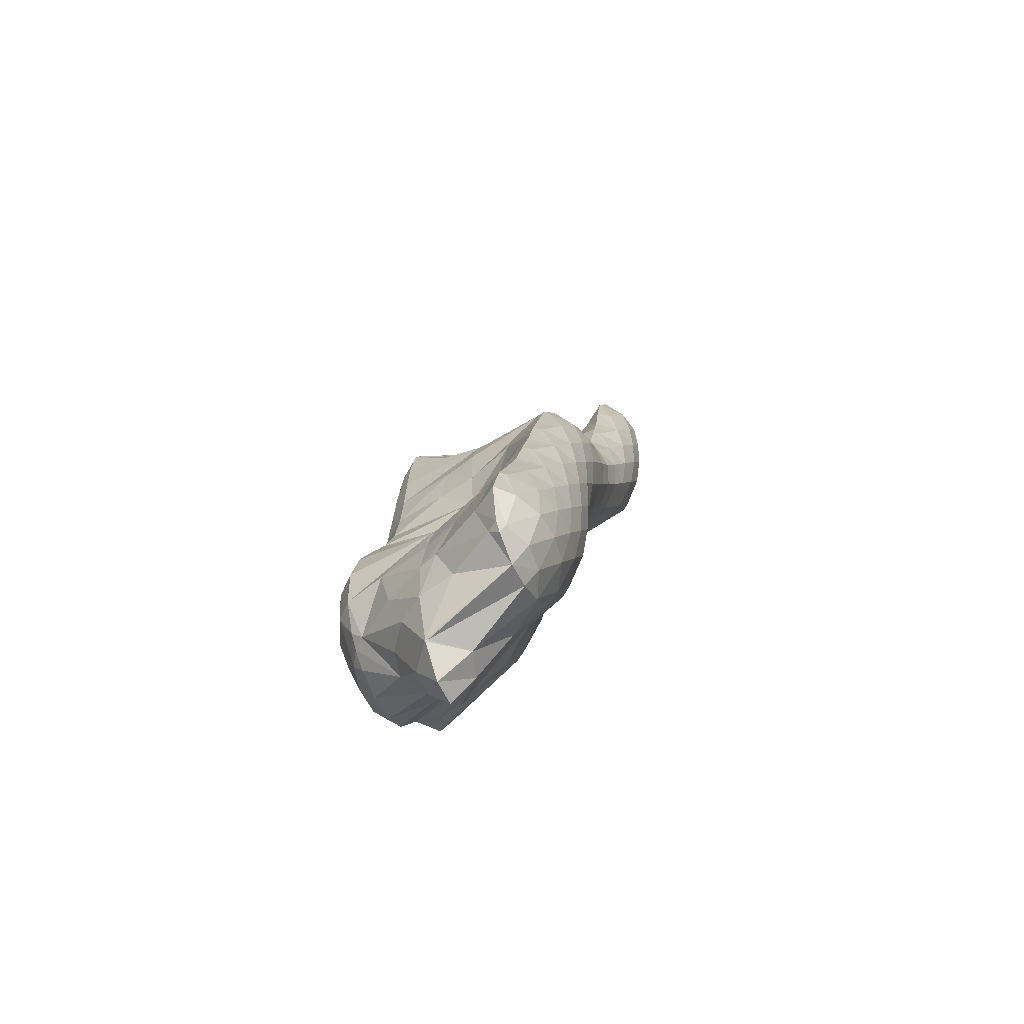
<metadata>
{"format":"obj","ext":"obj","renderer":"f3d","projection":"perspective","resolution":1024,"background":"white","views":[{"elev":22.8,"azim":88.9,"up":"+Z"}]}
</metadata>
<code>
v 262.5 222.2 68.33
v 263.3 221.8 69.14
v 263.2 221.7 68
v 263.1 221.8 66.89
v 261.9 222.7 67.4
v 262.9 222.1 65.84
v 261.4 223.1 66.46
v 262.8 222.7 64.92
v 261.6 223.6 65.44
v 262.8 223.8 64.2
v 262.5 224 64.32
v 262.8 224.1 64.12
v 263.4 221.8 69.22
v 265.3 221.3 69.89
v 265.1 220.9 68.62
v 265 220.9 67.47
v 264.9 221.3 66.43
v 264.7 221.7 65.43
v 264.6 222.3 64.5
v 264.6 223.1 63.68
v 264.5 224.4 63.1
v 265.7 221.3 69.94
v 267.2 221.1 70.03
v 267.1 220.8 69.56
v 266.9 220.5 68.24
v 266.8 220.7 67.14
v 266.7 221 66.12
v 266.6 221.5 65.15
v 266.5 222.1 64.23
v 266.4 222.9 63.39
v 264.8 224.4 63.03
v 266.3 224.1 62.72
v 266.3 224.4 62.63
v 269 221 69.95
v 268.9 220.5 69.23
v 268.8 220.3 67.96
v 268.7 220.6 66.88
v 268.5 221 65.88
v 268.4 221.5 64.94
v 268.3 222.3 64.1
v 268.3 223.3 63.33
v 267.2 224.3 62.73
v 268.2 224.2 62.92
v 270.9 220.9 69.81
v 270.8 220.4 68.95
v 270.6 220.2 67.7
v 270.5 220.5 66.64
v 270.4 221 65.67
v 270.3 221.7 64.79
v 270.2 222.8 64.09
v 269.4 223.8 63.45
v 270.2 223.6 63.75
v 272.8 220.8 69.72
v 272.6 220.2 68.67
v 272.5 220.1 67.45
v 272.3 220.4 66.41
v 272.2 220.9 65.44
v 272.1 221.7 64.59
v 272.1 223 63.99
v 272.1 223.4 63.9
v 274.6 220.6 69.79
v 274.5 220 68.36
v 274.3 220 67.2
v 274.2 220.4 66.16
v 274.1 220.9 65.2
v 274 221.6 64.33
v 273.9 222.9 63.71
v 273.9 223.4 63.61
v 274.7 220.6 69.81
v 276.6 220.3 70.19
v 276.4 219.9 69.28
v 276.3 219.7 68.02
v 276.2 219.9 66.93
v 276 220.3 65.92
v 275.9 220.8 64.96
v 275.8 221.5 64.09
v 275.8 222.7 63.44
v 275.8 223.4 63.34
v 277.5 220.1 70.46
v 278.5 219.9 70.77
v 278.4 219.6 70.13
v 278.3 219.3 68.84
v 278.1 219.5 67.72
v 278 219.8 66.68
v 277.9 220.3 65.7
v 277.8 220.8 64.76
v 277.7 221.6 63.89
v 277.6 222.8 63.26
v 277.6 223.3 63.19
v 279.9 219.6 71.16
v 280.4 219.5 71.3
v 280.4 219.3 70.99
v 280.2 219 69.66
v 280.1 219.1 68.51
v 280 219.4 67.46
v 279.8 219.8 66.47
v 279.7 220.4 65.53
v 279.6 221 64.62
v 279.6 221.8 63.8
v 279 223.1 63.25
v 279.5 223.1 63.3
v 282.3 219.2 71.5
v 282.2 218.8 70.56
v 282.1 218.8 69.35
v 281.9 219 68.27
v 281.8 219.4 67.26
v 281.7 220 66.32
v 281.6 220.7 65.46
v 281.5 221.5 64.64
v 281.5 222.6 63.95
v 281.5 222.6 63.95
v 284.2 219.2 71.18
v 284.1 218.9 70.37
v 283.9 218.9 69.18
v 283.8 219.1 68.12
v 283.7 219.6 67.14
v 283.6 220.4 66.29
v 283.5 221.6 65.64
v 282.6 222.2 64.81
v 283.5 221.8 65.55
v 285.4 219.4 70.47
v 285.9 219.6 70.02
v 285.8 219.5 69.25
v 285.7 219.7 68.15
v 285.6 220.2 67.18
v 285.5 221.2 66.45
v 285.5 221.2 66.46
v 283.7 221.7 65.67
v 286.3 219.9 69.36
v 286.6 220.3 68.32
v 286.5 220.7 67.33
v 261.1 226.6 68.08
v 261.5 226.5 68.33
v 261.3 224.7 67.19
v 261.2 225 66.13
v 260.6 227.1 67.13
v 261.1 226.5 65.62
v 260.7 227.5 66.12
v 261.1 227.9 65.05
v 261.1 228 65.07
v 261.1 228 65.03
v 263.4 224 69.01
v 263.5 225.9 69.24
v 262.6 226.2 68.9
v 262.8 226.7 64.28
v 262.9 228.2 64.31
v 265.4 224 70.02
v 264.5 225.7 69.66
v 265.4 225.4 70.04
v 264.6 225.3 63.48
v 264.8 227.9 64.5
v 267.3 223.2 70.61
v 266.3 225.2 70.43
v 267.4 224.9 70.93
v 265.1 227.9 64.57
v 266.7 227.5 65.02
v 266.4 225.2 63.22
v 268 224.7 71.22
v 269.4 224.3 71.87
v 267.5 227.4 65.27
v 268.5 225.7 64.42
v 268.7 227.1 65.57
v 269.9 224.2 71.99
v 271.3 224 72.16
v 271.1 222.9 71.26
v 270.4 226.9 65.91
v 270.5 226.5 65.73
v 270.6 226.8 65.94
v 273.1 224 71.89
v 273 222.6 70.92
v 272.5 226.6 66.01
v 272.2 224.5 64.63
v 274.9 224 71.48
v 274.7 221.2 70.09
v 274.3 226.5 65.94
v 274.1 224.4 64.38
v 276.8 223.9 71.37
v 276.2 226.4 65.88
v 275.9 224.3 64.14
v 278.7 222.9 71.62
v 278.7 223.6 71.78
v 278 226.2 65.96
v 278.1 226.2 65.93
v 278.1 226.2 65.97
v 277.7 223.9 63.73
v 280.5 223.1 72.67
v 280.7 223 72.78
v 278.9 223.5 71.86
v 280 225.9 66.43
v 279.8 224.6 65.03
v 282.6 222.6 73.41
v 282.7 222.5 73.43
v 282.6 222.3 73.29
v 280.6 225.7 66.64
v 281.7 223.9 65.69
v 282 225.3 67.27
v 284.6 222.3 73.65
v 284.3 220.5 72.3
v 283.6 224.8 68.27
v 283.9 224.1 67.96
v 284 224.6 68.45
v 283.6 222 65.84
v 282.3 225.2 67.43
v 286.4 222.1 73.69
v 286.2 220.9 72.24
v 286 219.9 70.6
v 285.6 224.3 69.02
v 285.9 223.6 68.72
v 285.9 224.2 69.09
v 288.3 222.1 73.35
v 288.1 221.5 72.28
v 288 221.1 70.96
v 287.8 221.4 69.86
v 287.8 222.3 69.12
v 287.8 223.9 69.34
v 290.1 222.4 72.5
v 290 222.3 72.46
v 289.9 222 71.13
v 289.8 222.5 70.14
v 289.2 223.7 69.57
v 289.7 223.6 69.73
v 290.1 222.4 72.47
v 291 222.8 71.35
v 290.8 223.2 70.37
v 254.1 231.2 68.53
v 254.1 231.2 68.54
v 254.1 231.2 68.52
v 254 231.2 67.32
v 253.3 231.7 67.63
v 253.9 231.8 66.41
v 253.4 232.1 66.61
v 253.8 232.3 66.05
v 256.1 230.8 69.21
v 255.9 230.3 67.9
v 255.8 230.5 66.82
v 255.7 231.3 65.96
v 255.6 232.4 65.44
v 256.3 230.7 69.26
v 258 230.5 69.41
v 257.9 230 68.74
v 257.7 229.7 67.46
v 257.6 230.2 66.46
v 257.5 231.2 65.71
v 257.5 232.3 65.48
v 259.8 230.3 69.52
v 259.6 228.8 68.04
v 259.5 229 66.9
v 259.4 229.7 66.03
v 259.4 231.2 65.5
v 259.4 232.1 65.52
v 261 230.2 69.67
v 261.7 230.1 69.76
v 261.1 231.9 65.64
v 261.3 231.9 65.66
v 263.6 228.1 69.67
v 263.6 229.8 70
v 263.2 231.5 66.14
v 265.5 227.7 70.45
v 264.5 229.6 70.23
v 265.6 229.4 70.63
v 263.7 231.4 66.32
v 264.8 228.4 64.83
v 265.2 231.1 66.86
v 267.3 228.7 71.89
v 267.6 228.5 72.12
v 266.3 229.1 71.01
v 265.7 230.9 67.07
v 266.9 228.7 65.92
v 267.1 230.6 67.64
v 269.6 227.7 73.61
v 269.7 227.7 73.66
v 269.6 226.8 73.2
v 268.5 228.2 72.75
v 267.6 230.4 67.84
v 268.9 228.6 66.88
v 269.1 230.1 68.4
v 271.5 227.2 74.37
v 271.6 227.2 74.41
v 271.6 226.9 74.23
v 269.6 229.9 68.59
v 270.9 228.7 67.89
v 271 229.6 69.12
v 273.6 226.9 74.75
v 273.4 225.6 73.41
v 271.6 229.4 69.34
v 272.8 228.5 68.8
v 273 229.1 69.8
v 272.6 227.7 67.25
v 274.8 226.7 74.96
v 275.5 226.6 75.08
v 275.4 226.3 74.7
v 275.2 225.2 73.05
v 273.8 228.9 70.07
v 274.8 228.2 69.64
v 274.9 228.7 70.41
v 274.6 227.8 68.25
v 274.4 227.2 66.81
v 277.4 226.3 75.32
v 277.2 225.5 74.13
v 277 224.8 72.65
v 276.5 228.4 70.74
v 276.8 228.2 70.59
v 276.8 228.4 70.8
v 276.6 227.5 69.11
v 276.5 227.3 67.84
v 276.3 226.8 66.42
v 278.5 226.2 75.5
v 279.3 226 75.64
v 279.2 225.6 75.18
v 279 224.5 73.51
v 278.8 223.7 71.96
v 278.7 228.2 70.89
v 278.6 227.5 70.09
v 278.4 227.1 68.71
v 278.3 226.9 67.44
v 281.2 225.8 75.92
v 280.9 224.3 74.38
v 280.6 228 70.88
v 280.4 227.1 69.66
v 280.2 226.6 68.27
v 280.1 226.1 66.88
v 281.9 225.6 76.08
v 283.1 225.4 76.37
v 283 224.6 75.48
v 282.5 227.8 70.99
v 282.5 227.8 70.98
v 282.5 227.8 70.99
v 282.2 226.2 69.08
v 282 225.5 67.59
v 284.6 225.1 76.74
v 285 225 76.85
v 285 224.8 76.55
v 284.7 223.4 74.74
v 284.4 227.5 71.44
v 284.2 226 69.95
v 286.9 224.8 77.06
v 286.8 224.1 76.04
v 286.5 222.7 74.23
v 285.1 227.3 71.66
v 286.2 226 70.92
v 286.4 227 72.15
v 288.7 224.9 76.52
v 288.7 224.6 76.05
v 288.4 223.4 74.3
v 287 226.8 72.43
v 288.2 225.5 71.7
v 288.4 226.4 73.22
v 287.9 224.6 70.12
v 289 225 76.18
v 289.5 225.4 75.12
v 290.1 222.5 72.52
v 289.2 225.9 74.16
v 290 224 72.02
v 288.4 226.4 73.25
v 289.9 224.2 70.89
v 254.1 231.2 68.53
v 254 232.1 67.75
v 253.9 232.4 66.69
v 256 232 68.65
v 255.9 232.6 67.75
v 255.8 232.8 66.65
v 258 231.2 69.27
v 257.9 232.2 68.54
v 257.8 232.7 67.57
v 257.6 232.7 66.39
v 259.8 231.4 69.17
v 259.7 232.2 68.34
v 259.6 232.6 67.32
v 259.5 232.4 66.06
v 261.7 230.4 69.69
v 261.7 231.6 69.02
v 261.6 232.2 68.1
v 261.5 232.3 66.99
v 263.6 230.7 69.63
v 263.5 231.5 68.8
v 263.4 231.9 67.76
v 263.3 231.7 66.5
v 265.6 230 70.29
v 265.5 230.9 69.48
v 265.4 231.3 68.48
v 265.2 231.2 67.27
v 267.6 228.9 71.94
v 267.5 229.7 71.14
v 267.4 230.4 70.24
v 267.3 230.8 69.22
v 267.2 230.7 68.01
v 269.7 227.8 73.63
v 269.6 228.8 72.9
v 269.5 229.6 72.04
v 269.4 230 71.07
v 269.3 230.3 70
v 269.1 230.2 68.76
v 271.6 227.3 74.39
v 271.6 228.6 73.75
v 271.5 229.3 72.88
v 271.4 229.7 71.89
v 271.3 229.9 70.8
v 271.1 229.8 69.54
v 273.5 227.9 74.44
v 273.5 228.8 73.65
v 273.4 229.3 72.69
v 273.2 229.5 71.6
v 273.1 229.3 70.34
v 275.5 227 75
v 275.4 228.2 74.36
v 275.3 228.9 73.47
v 275.2 229.2 72.42
v 275 229 71.17
v 277.4 227.4 74.99
v 277.3 228.3 74.21
v 277.2 228.8 73.24
v 277 228.9 72.1
v 279.3 226.5 75.55
v 279.2 227.7 74.9
v 279.1 228.4 74.02
v 279 228.7 73
v 278.9 228.7 71.78
v 281.2 226.9 75.53
v 281.1 227.8 74.75
v 281 228.4 73.8
v 280.9 228.6 72.73
v 280.7 228.4 71.44
v 283.1 226.1 76.15
v 283 227.2 75.44
v 282.9 227.8 74.55
v 282.8 228.2 73.54
v 282.7 228.3 72.4
v 285 225.3 76.77
v 285 226.5 76.11
v 284.9 227.2 75.26
v 284.8 227.7 74.28
v 284.6 227.9 73.19
v 284.5 227.7 71.91
v 286.9 225.6 76.71
v 286.8 226.5 75.91
v 286.7 227.1 74.96
v 286.6 227.3 73.9
v 286.4 227.2 72.66
v 288.7 225.2 76.32
v 288.6 226.1 75.5
v 288.5 226.4 74.47
v 288.4 226.4 73.27
g foo
f 3 2 1
f 4 3 1
f 5 4 1
f 6 4 5
f 7 6 5
f 8 6 7
f 9 8 7
f 10 8 9
f 11 10 9
f 10 11 12
f 15 14 13
f 2 15 13
f 3 15 2
f 16 15 3
f 16 4 17
f 16 3 4
f 17 6 18
f 17 4 6
f 18 8 19
f 18 6 8
f 19 10 20
f 19 8 10
f 20 10 12
f 21 20 12
f 24 23 22
f 14 24 22
f 15 24 14
f 25 24 15
f 25 16 26
f 25 15 16
f 26 17 27
f 26 16 17
f 27 18 28
f 27 17 18
f 28 19 29
f 28 18 19
f 29 20 30
f 29 19 20
f 31 20 21
f 32 20 31
f 30 20 32
f 32 31 33
f 24 35 34
f 23 24 34
f 35 25 36
f 35 24 25
f 36 26 37
f 36 25 26
f 37 27 38
f 37 26 27
f 38 28 39
f 38 27 28
f 39 29 40
f 39 28 29
f 40 30 41
f 40 29 30
f 43 32 42
f 41 32 43
f 30 32 41
f 32 33 42
f 35 45 44
f 34 35 44
f 45 36 46
f 45 35 36
f 46 37 47
f 46 36 37
f 47 38 48
f 47 37 38
f 48 39 49
f 48 38 39
f 49 40 50
f 49 39 40
f 52 41 51
f 50 41 52
f 40 41 50
f 41 43 51
f 45 54 53
f 44 45 53
f 54 46 55
f 54 45 46
f 55 47 56
f 55 46 47
f 56 48 57
f 56 47 48
f 57 49 58
f 57 48 49
f 58 50 59
f 58 49 50
f 59 50 52
f 60 59 52
f 54 62 61
f 53 54 61
f 62 55 63
f 62 54 55
f 63 56 64
f 63 55 56
f 64 57 65
f 64 56 57
f 65 58 66
f 65 57 58
f 66 59 67
f 66 58 59
f 67 59 60
f 68 67 60
f 71 70 69
f 61 71 69
f 62 71 61
f 72 71 62
f 72 63 73
f 72 62 63
f 73 64 74
f 73 63 64
f 74 65 75
f 74 64 65
f 75 66 76
f 75 65 66
f 76 67 77
f 76 66 67
f 77 67 68
f 78 77 68
f 81 80 79
f 70 81 79
f 71 81 70
f 82 81 71
f 82 72 83
f 82 71 72
f 83 73 84
f 83 72 73
f 84 74 85
f 84 73 74
f 85 75 86
f 85 74 75
f 86 76 87
f 86 75 76
f 87 77 88
f 87 76 77
f 88 77 78
f 89 88 78
f 92 91 90
f 80 92 90
f 81 92 80
f 93 92 81
f 93 82 94
f 93 81 82
f 94 83 95
f 94 82 83
f 95 84 96
f 95 83 84
f 96 85 97
f 96 84 85
f 97 86 98
f 97 85 86
f 98 87 99
f 98 86 87
f 101 88 100
f 99 88 101
f 87 88 99
f 88 89 100
f 92 103 102
f 91 92 102
f 103 93 104
f 103 92 93
f 104 94 105
f 104 93 94
f 105 95 106
f 105 94 95
f 106 96 107
f 106 95 96
f 107 97 108
f 107 96 97
f 108 98 109
f 108 97 98
f 111 99 110
f 109 99 111
f 98 99 109
f 99 101 110
f 103 113 112
f 102 103 112
f 113 104 114
f 113 103 104
f 114 105 115
f 114 104 105
f 115 106 116
f 115 105 106
f 116 107 117
f 116 106 107
f 117 108 118
f 117 107 108
f 120 109 119
f 118 109 120
f 108 109 118
f 109 111 119
f 113 121 112
f 121 123 122
f 113 123 121
f 114 123 113
f 123 115 124
f 123 114 115
f 124 116 125
f 124 115 116
f 127 117 126
f 125 117 127
f 116 117 125
f 117 118 128
f 126 117 128
f 118 120 128
f 123 129 122
f 123 124 130
f 129 123 130
f 124 125 131
f 130 124 131
f 125 127 131
f 134 133 132
f 135 134 132
f 136 135 132
f 137 135 136
f 138 137 136
f 139 137 138
f 140 139 138
f 139 140 141
f 1 2 142
f 143 1 142
f 144 1 143
f 5 1 144
f 7 133 134
f 7 144 133
f 7 5 144
f 9 7 135
f 7 134 135
f 11 9 137
f 9 135 137
f 137 12 11
f 137 145 12
f 137 139 145
f 145 139 141
f 146 145 141
f 13 14 147
f 142 2 13
f 148 142 13
f 147 148 13
f 149 148 147
f 143 142 148
f 21 12 150
f 12 145 150
f 150 145 146
f 151 150 146
f 22 23 152
f 147 14 22
f 153 147 22
f 152 153 22
f 154 153 152
f 149 147 153
f 21 150 155
f 156 21 155
f 31 21 156
f 157 31 156
f 155 150 151
f 33 31 157
f 152 159 158
f 23 159 152
f 34 159 23
f 154 152 158
f 162 161 160
f 161 43 42
f 160 161 42
f 157 160 42
f 156 160 157
f 42 33 157
f 165 164 163
f 159 165 163
f 159 44 165
f 159 34 44
f 168 167 166
f 167 52 51
f 166 167 51
f 161 166 51
f 162 166 161
f 51 43 161
f 165 170 169
f 164 165 169
f 44 53 165
f 53 170 165
f 172 167 171
f 167 168 171
f 60 52 167
f 172 60 167
f 170 174 173
f 169 170 173
f 53 61 170
f 61 174 170
f 176 172 175
f 172 171 175
f 68 60 172
f 176 68 172
f 69 173 174
f 70 173 69
f 177 173 70
f 61 69 174
f 179 176 178
f 176 175 178
f 78 68 176
f 179 78 176
f 79 80 180
f 181 79 180
f 181 70 79
f 181 177 70
f 184 183 182
f 183 178 182
f 183 179 178
f 183 185 179
f 89 78 179
f 185 89 179
f 91 187 186
f 90 91 186
f 90 180 80
f 90 188 180
f 90 186 188
f 181 180 188
f 190 183 189
f 183 184 189
f 100 190 101
f 185 190 100
f 183 190 185
f 100 89 185
f 193 192 191
f 187 193 191
f 187 102 193
f 187 91 102
f 196 195 194
f 195 111 110
f 194 195 110
f 190 194 110
f 189 194 190
f 110 101 190
f 193 198 197
f 192 193 197
f 102 112 193
f 112 198 193
f 201 200 199
f 200 202 199
f 202 203 199
f 202 120 119
f 203 202 119
f 195 203 119
f 196 203 195
f 119 111 195
f 198 205 204
f 197 198 204
f 206 112 121
f 206 198 112
f 206 205 198
f 121 122 206
f 209 208 207
f 208 127 126
f 207 208 126
f 200 207 126
f 201 207 200
f 126 128 202
f 200 126 202
f 128 120 202
f 205 211 210
f 204 205 210
f 211 206 212
f 211 205 206
f 213 122 129
f 213 206 122
f 213 212 206
f 129 130 213
f 130 214 213
f 209 215 208
f 131 208 215
f 214 131 215
f 131 214 130
f 131 127 208
f 211 217 216
f 210 211 216
f 217 212 218
f 217 211 212
f 218 213 219
f 218 212 213
f 221 214 220
f 219 214 221
f 213 214 219
f 214 215 220
f 217 222 216
f 217 218 223
f 222 217 223
f 218 219 224
f 223 218 224
f 219 221 224
f 227 226 225
f 228 227 225
f 229 228 225
f 230 228 229
f 231 230 229
f 230 231 232
f 227 234 233
f 226 227 233
f 234 228 235
f 234 227 228
f 235 230 236
f 235 228 230
f 236 230 232
f 237 236 232
f 240 239 238
f 233 240 238
f 234 240 233
f 241 240 234
f 241 235 242
f 241 234 235
f 242 236 243
f 242 235 236
f 243 236 237
f 244 243 237
f 240 246 245
f 239 240 245
f 246 241 247
f 246 240 241
f 247 242 248
f 247 241 242
f 248 243 249
f 248 242 243
f 249 243 244
f 250 249 244
f 133 252 251
f 132 133 251
f 136 245 246
f 136 251 245
f 136 132 251
f 138 136 247
f 136 246 247
f 140 138 248
f 138 247 248
f 254 141 253
f 249 253 141
f 140 249 141
f 249 140 248
f 249 250 253
f 144 143 255
f 256 144 255
f 256 133 144
f 256 252 133
f 141 257 146
f 141 254 257
f 148 149 258
f 255 143 148
f 259 255 148
f 258 259 148
f 260 259 258
f 256 255 259
f 263 262 261
f 262 257 261
f 151 257 262
f 146 257 151
f 154 265 264
f 153 154 264
f 153 258 149
f 153 266 258
f 153 264 266
f 260 258 266
f 269 268 267
f 268 156 155
f 267 268 155
f 262 267 155
f 263 267 262
f 155 151 262
f 272 271 270
f 272 158 159
f 270 158 272
f 273 158 270
f 158 273 154
f 273 265 154
f 276 275 274
f 275 162 160
f 274 275 160
f 268 274 160
f 269 274 268
f 160 156 268
f 279 278 277
f 163 164 279
f 272 163 279
f 277 272 279
f 271 272 277
f 159 163 272
f 282 281 280
f 281 168 166
f 280 281 166
f 275 280 166
f 276 280 275
f 166 162 275
f 279 284 283
f 278 279 283
f 164 169 279
f 169 284 279
f 287 286 285
f 286 282 285
f 286 281 282
f 286 288 281
f 171 168 281
f 288 171 281
f 291 290 289
f 283 291 289
f 284 291 283
f 292 291 284
f 169 173 284
f 173 292 284
f 295 294 293
f 294 287 293
f 294 286 287
f 294 296 286
f 288 296 297
f 288 286 296
f 175 171 288
f 297 175 288
f 291 299 298
f 290 291 298
f 299 292 300
f 299 291 292
f 173 177 292
f 177 300 292
f 303 302 301
f 302 295 301
f 302 294 295
f 302 304 294
f 296 304 305
f 296 294 304
f 297 305 306
f 297 296 305
f 178 175 297
f 306 178 297
f 309 308 307
f 298 309 307
f 299 309 298
f 310 309 299
f 310 300 311
f 310 299 300
f 177 181 300
f 181 311 300
f 313 302 312
f 302 303 312
f 304 313 314
f 304 302 313
f 305 314 315
f 305 304 314
f 182 315 184
f 306 315 182
f 305 315 306
f 182 178 306
f 309 317 316
f 308 309 316
f 317 186 187
f 317 310 186
f 317 309 310
f 188 186 311
f 186 310 311
f 181 188 311
f 319 313 318
f 313 312 318
f 314 319 320
f 314 313 319
f 315 320 321
f 315 314 320
f 189 184 315
f 321 189 315
f 324 323 322
f 191 192 324
f 317 191 324
f 322 317 324
f 316 317 322
f 187 191 317
f 327 326 325
f 326 318 325
f 326 319 318
f 326 328 319
f 320 328 329
f 320 319 328
f 194 329 196
f 321 329 194
f 320 329 321
f 194 189 321
f 332 331 330
f 323 332 330
f 324 332 323
f 333 332 324
f 192 197 324
f 197 333 324
f 335 326 334
f 326 327 334
f 199 335 201
f 328 335 199
f 326 335 328
f 199 203 329
f 328 199 329
f 203 196 329
f 332 337 336
f 331 332 336
f 337 333 338
f 337 332 333
f 197 204 333
f 204 338 333
f 341 340 339
f 340 209 207
f 339 340 207
f 335 339 207
f 334 339 335
f 207 201 335
f 337 343 342
f 336 337 342
f 343 338 344
f 343 337 338
f 204 210 338
f 210 344 338
f 347 346 345
f 346 341 345
f 346 340 341
f 346 348 340
f 215 209 340
f 348 215 340
f 343 349 342
f 343 344 350
f 349 343 350
f 352 350 351
f 216 351 350
f 344 216 350
f 216 344 210
f 351 353 352
f 353 354 352
f 353 347 354
f 353 346 347
f 353 355 346
f 220 355 221
f 348 355 220
f 346 355 348
f 220 215 348
f 216 222 351
f 222 223 353
f 351 222 353
f 223 224 355
f 353 223 355
f 224 221 355
f 225 226 356
f 229 225 356
f 357 229 356
f 231 229 357
f 358 231 357
f 232 231 358
f 226 233 359
f 356 226 359
f 357 359 360
f 357 356 359
f 358 360 361
f 358 357 360
f 237 232 358
f 361 237 358
f 238 239 362
f 238 359 233
f 362 359 238
f 363 359 362
f 360 363 364
f 360 359 363
f 361 364 365
f 361 360 364
f 244 237 361
f 365 244 361
f 239 245 366
f 362 239 366
f 363 366 367
f 363 362 366
f 364 367 368
f 364 363 367
f 365 368 369
f 365 364 368
f 250 244 365
f 369 250 365
f 251 252 370
f 251 366 245
f 370 366 251
f 371 366 370
f 367 371 372
f 367 366 371
f 368 372 373
f 368 367 372
f 253 373 254
f 369 373 253
f 368 373 369
f 253 250 369
f 252 256 374
f 370 252 374
f 371 374 375
f 371 370 374
f 372 375 376
f 372 371 375
f 373 376 377
f 373 372 376
f 257 254 373
f 377 257 373
f 259 260 378
f 259 374 256
f 378 374 259
f 379 374 378
f 375 379 380
f 375 374 379
f 376 380 381
f 376 375 380
f 261 381 263
f 377 381 261
f 376 381 377
f 261 257 377
f 264 265 382
f 266 264 382
f 383 266 382
f 266 378 260
f 383 378 266
f 384 378 383
f 379 384 385
f 379 378 384
f 380 385 386
f 380 379 385
f 267 386 269
f 381 386 267
f 380 386 381
f 267 263 381
f 270 271 387
f 273 270 387
f 388 273 387
f 273 382 265
f 388 382 273
f 389 382 388
f 383 389 390
f 383 382 389
f 384 390 391
f 384 383 390
f 385 391 392
f 385 384 391
f 274 392 276
f 386 392 274
f 385 392 386
f 274 269 386
f 277 278 393
f 277 387 271
f 393 387 277
f 394 387 393
f 388 394 395
f 388 387 394
f 389 395 396
f 389 388 395
f 390 396 397
f 390 389 396
f 391 397 398
f 391 390 397
f 280 398 282
f 392 398 280
f 391 398 392
f 280 276 392
f 278 283 399
f 393 278 399
f 394 399 400
f 394 393 399
f 395 400 401
f 395 394 400
f 396 401 402
f 396 395 401
f 397 402 403
f 397 396 402
f 285 403 287
f 398 403 285
f 397 403 398
f 285 282 398
f 289 290 404
f 289 399 283
f 404 399 289
f 405 399 404
f 400 405 406
f 400 399 405
f 401 406 407
f 401 400 406
f 402 407 408
f 402 401 407
f 293 408 295
f 403 408 293
f 402 408 403
f 293 287 403
f 290 298 409
f 404 290 409
f 405 409 410
f 405 404 409
f 406 410 411
f 406 405 410
f 407 411 412
f 407 406 411
f 301 412 303
f 408 412 301
f 407 412 408
f 301 295 408
f 307 308 413
f 307 409 298
f 413 409 307
f 414 409 413
f 410 414 415
f 410 409 414
f 411 415 416
f 411 410 415
f 412 416 417
f 412 411 416
f 312 303 412
f 417 312 412
f 308 316 418
f 413 308 418
f 414 418 419
f 414 413 418
f 415 419 420
f 415 414 419
f 416 420 421
f 416 415 420
f 417 421 422
f 417 416 421
f 318 312 417
f 422 318 417
f 322 323 423
f 322 418 316
f 423 418 322
f 424 418 423
f 419 424 425
f 419 418 424
f 420 425 426
f 420 419 425
f 421 426 427
f 421 420 426
f 325 427 327
f 422 427 325
f 421 427 422
f 325 318 422
f 330 331 428
f 330 423 323
f 428 423 330
f 429 423 428
f 424 429 430
f 424 423 429
f 425 430 431
f 425 424 430
f 426 431 432
f 426 425 431
f 427 432 433
f 427 426 432
f 334 327 427
f 433 334 427
f 331 336 434
f 428 331 434
f 429 434 435
f 429 428 434
f 430 435 436
f 430 429 435
f 431 436 437
f 431 430 436
f 432 437 438
f 432 431 437
f 339 438 341
f 433 438 339
f 432 438 433
f 339 334 433
f 336 342 439
f 434 336 439
f 435 439 440
f 435 434 439
f 436 440 441
f 436 435 440
f 437 441 442
f 437 436 441
f 345 442 347
f 438 442 345
f 437 442 438
f 345 341 438
f 342 349 439
f 349 350 440
f 439 349 440
f 350 352 441
f 440 350 441
f 352 354 442
f 441 352 442
f 354 347 442
g

</code>
